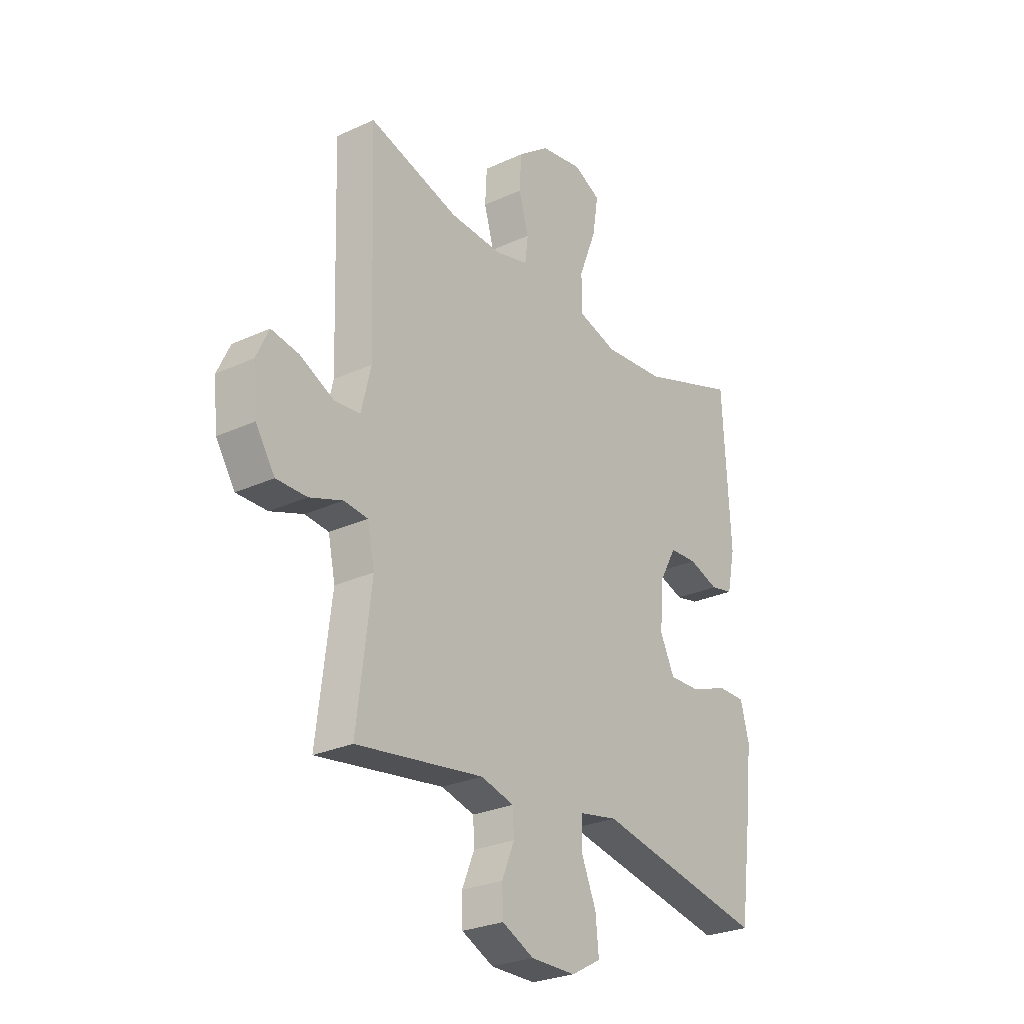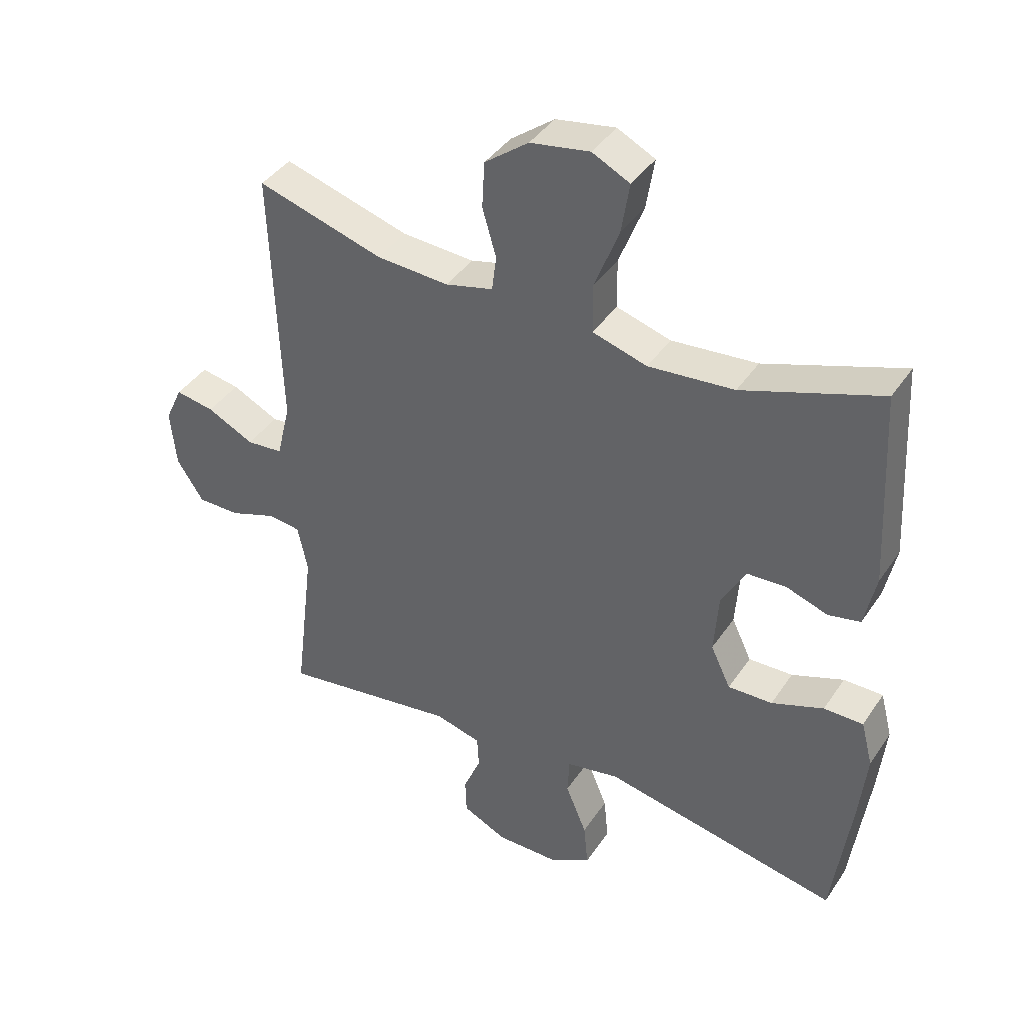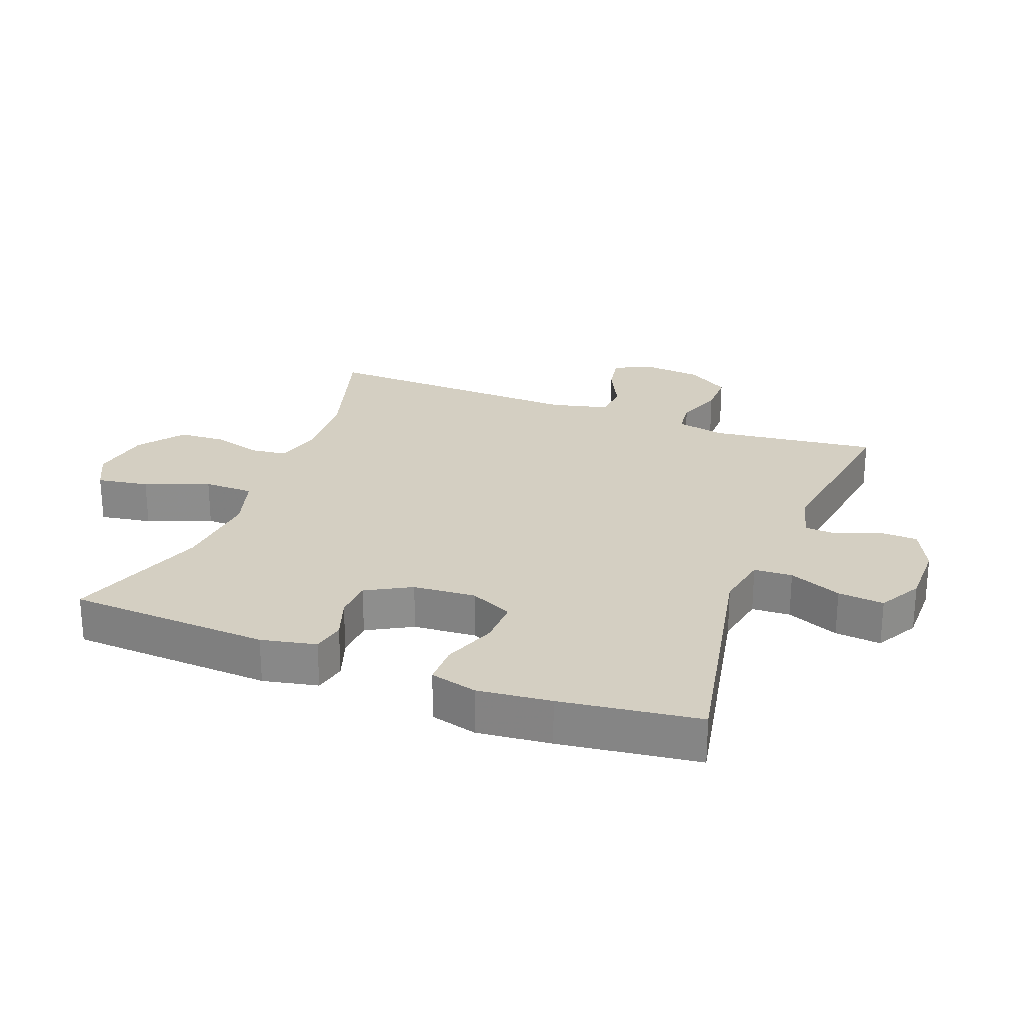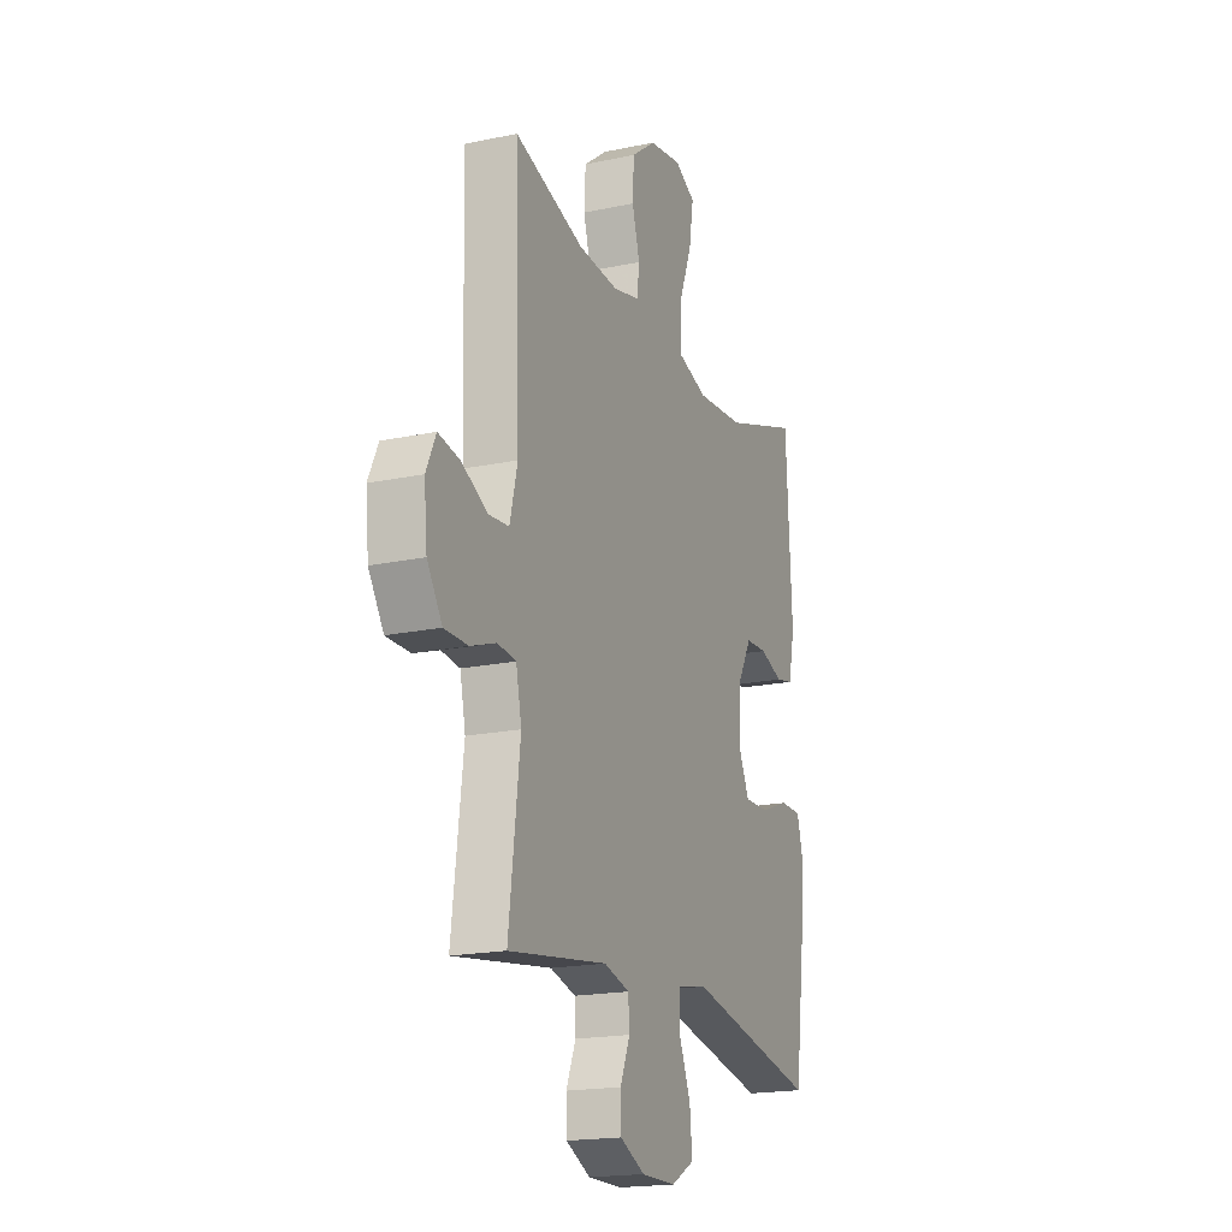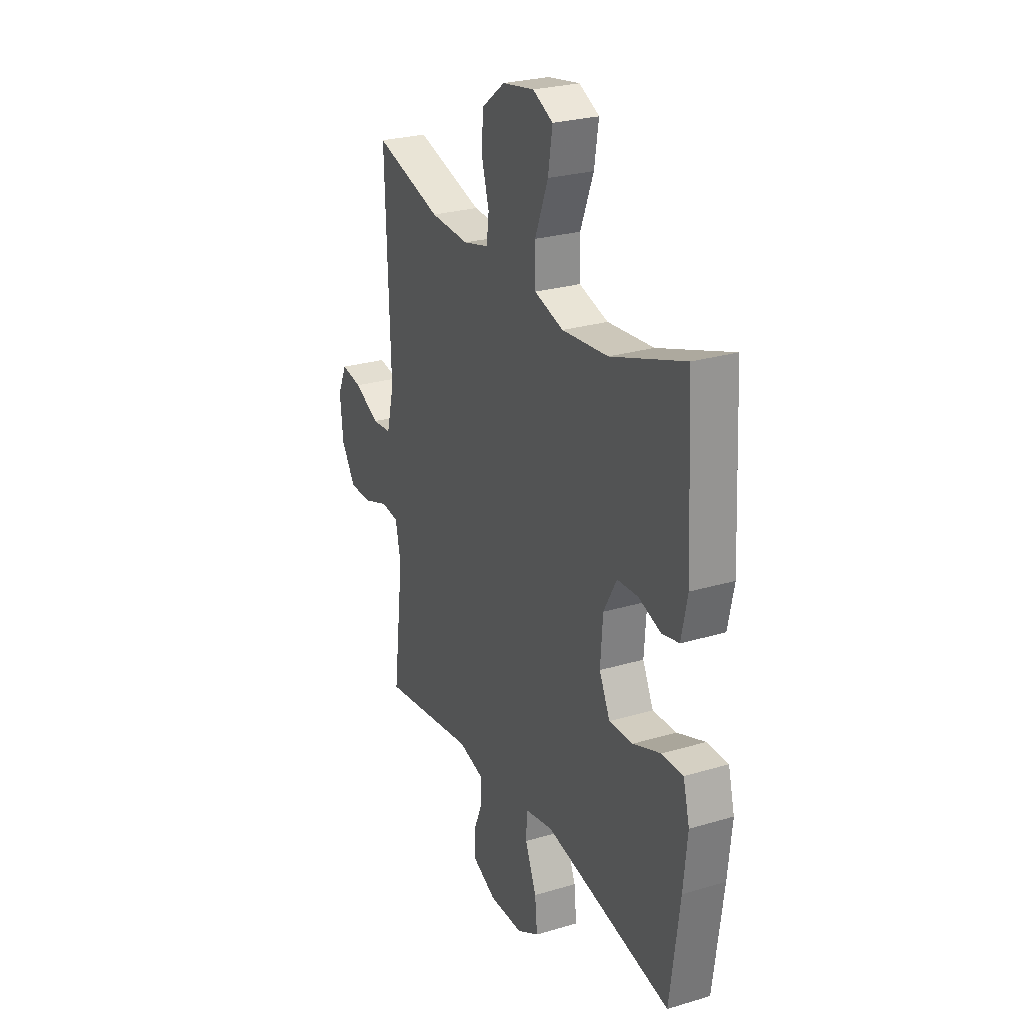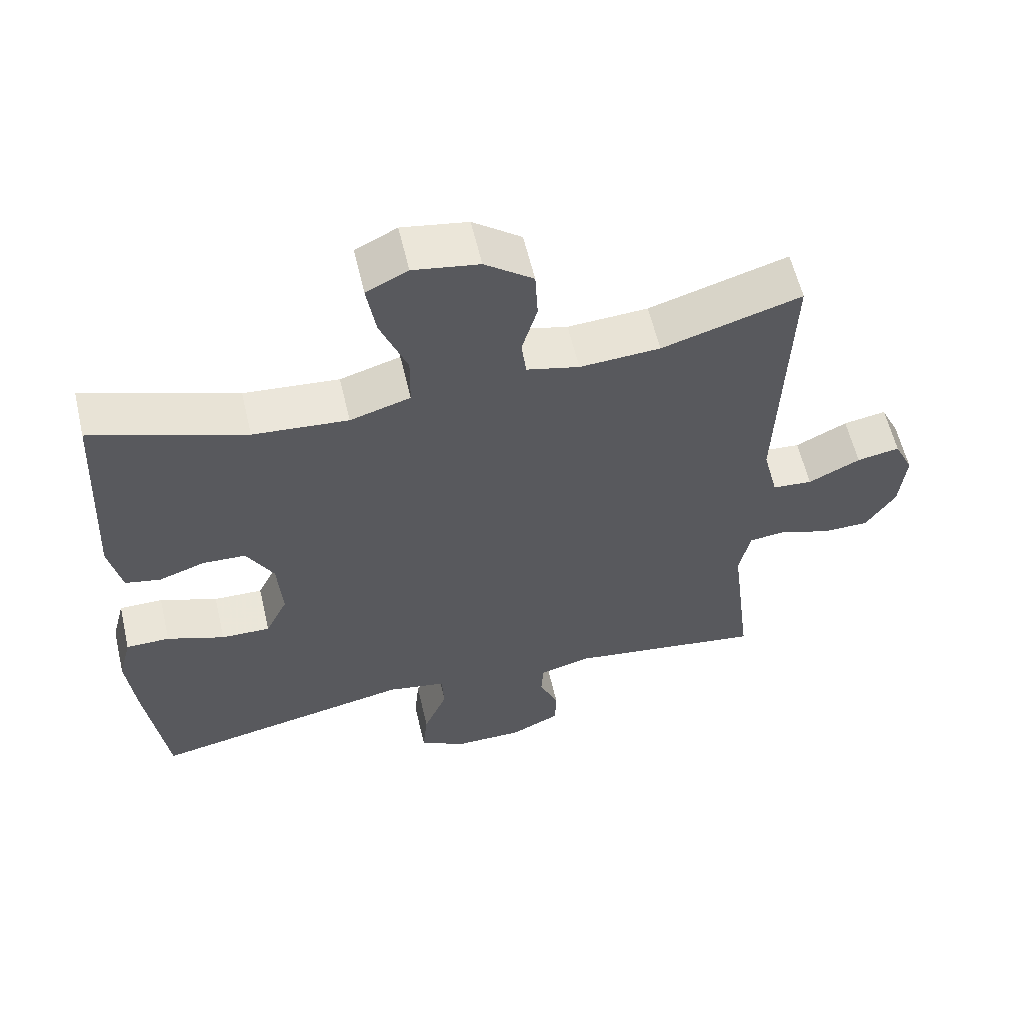
<metadata>
{"format":"obj","ext":"obj","renderer":"f3d","projection":"perspective","resolution":1024,"background":"white","views":[{"elev":-26.9,"azim":-54.3,"up":"+Z"},{"elev":40.4,"azim":30.7,"up":"+Z"},{"elev":25.5,"azim":110.9,"up":"+Y"},{"elev":-18.7,"azim":-68.0,"up":"+Z"},{"elev":26.3,"azim":64.8,"up":"+Z"},{"elev":59.1,"azim":166.8,"up":"+Z"}]}
</metadata>
<code>
v -0.5 0.07 -0.5
v -0.468 0.07 -0.239
v -0.484 0.07 -0.163
v -0.537 0.07 -0.157
v -0.611 0.07 -0.183
v -0.679 0.07 -0.183
v -0.722 0.07 -0.117
v -0.731 0.07 -0.025
v -0.703 0.07 0.035
v -0.641 0.07 0.024
v -0.566 0.07 -0.013
v -0.508 0.07 -0.008
v -0.486 0.07 0.082
v -0.5 0.07 0.5
v -0.299 0.07 0.44
v -0.183 0.07 0.433
v -0.107 0.07 0.452
v -0.1 0.07 0.508
v -0.122 0.07 0.584
v -0.118 0.07 0.658
v -0.048 0.07 0.711
v 0.047 0.07 0.727
v 0.107 0.07 0.697
v 0.094 0.07 0.616
v 0.055 0.07 0.516
v 0.056 0.07 0.438
v 0.143 0.07 0.412
v 0.28 0.07 0.424
v 0.5 0.07 0.5
v 0.517 0.07 0.184
v 0.499 0.07 0.098
v 0.448 0.07 0.087
v 0.381 0.07 0.11
v 0.319 0.07 0.107
v 0.28 0.07 0.037
v 0.273 0.07 -0.061
v 0.305 0.07 -0.128
v 0.376 0.07 -0.126
v 0.459 0.07 -0.095
v 0.522 0.07 -0.095
v 0.541 0.07 -0.168
v 0.529 0.07 -0.283
v 0.5 0.07 -0.5
v 0.12 0.07 -0.424
v 0.035 0.07 -0.44
v 0.032 0.07 -0.5
v 0.066 0.07 -0.582
v 0.073 0.07 -0.654
v 0.006 0.07 -0.691
v -0.094 0.07 -0.691
v -0.165 0.07 -0.657
v -0.167 0.07 -0.598
v -0.139 0.07 -0.531
v -0.142 0.07 -0.479
v -0.216 0.07 -0.459
v -0.5 0 -0.5
v -0.468 0 -0.239
v -0.484 0 -0.163
v -0.537 0 -0.157
v -0.611 0 -0.183
v -0.679 0 -0.183
v -0.722 0 -0.117
v -0.731 0 -0.025
v -0.703 0 0.035
v -0.641 0 0.024
v -0.566 0 -0.013
v -0.508 0 -0.008
v -0.486 0 0.082
v -0.5 0 0.5
v -0.299 0 0.44
v -0.183 0 0.433
v -0.107 0 0.452
v -0.1 0 0.508
v -0.122 0 0.584
v -0.118 0 0.658
v -0.048 0 0.711
v 0.047 0 0.727
v 0.107 0 0.697
v 0.094 0 0.616
v 0.055 0 0.516
v 0.056 0 0.438
v 0.143 0 0.412
v 0.28 0 0.424
v 0.5 0 0.5
v 0.517 0 0.184
v 0.499 0 0.098
v 0.448 0 0.087
v 0.381 0 0.11
v 0.319 0 0.107
v 0.28 0 0.037
v 0.273 0 -0.061
v 0.305 0 -0.128
v 0.376 0 -0.126
v 0.459 0 -0.095
v 0.522 0 -0.095
v 0.541 0 -0.168
v 0.529 0 -0.283
v 0.5 0 -0.5
v 0.12 0 -0.424
v 0.035 0 -0.44
v 0.032 0 -0.5
v 0.066 0 -0.582
v 0.073 0 -0.654
v 0.006 0 -0.691
v -0.094 0 -0.691
v -0.165 0 -0.657
v -0.167 0 -0.598
v -0.139 0 -0.531
v -0.142 0 -0.479
v -0.216 0 -0.459
f 51 52 53
f 50 51 53
f 49 50 53
f 48 49 53
f 47 48 53
f 46 47 53
f 45 46 53 54
f 42 43 44
f 41 42 44
f 40 41 44
f 39 40 44
f 38 39 44
f 37 38 44 45
f 45 54 55
f 37 45 55
f 36 37 55
f 31 32 33
f 30 31 33
f 29 30 33
f 28 29 33
f 27 28 33 34
f 26 27 34 35
f 23 24 25
f 22 23 25
f 21 22 25
f 20 21 25
f 19 20 25
f 18 19 25
f 17 18 25 26
f 55 1 2
f 36 55 2
f 35 36 2
f 26 35 2
f 17 26 2
f 16 17 2
f 9 10 11
f 8 9 11
f 7 8 11
f 6 7 11
f 5 6 11
f 4 5 11
f 3 4 11 12
f 3 12 13
f 2 3 13
f 16 2 13
f 15 16 13
f 13 14 15
f 108 107 106
f 108 106 105
f 108 105 104
f 108 104 103
f 108 103 102
f 108 102 101
f 109 108 101 100
f 99 98 97
f 99 97 96
f 99 96 95
f 99 95 94
f 99 94 93
f 100 99 93 92
f 110 109 100
f 110 100 92
f 110 92 91
f 88 87 86
f 88 86 85
f 88 85 84
f 88 84 83
f 89 88 83 82
f 90 89 82 81
f 80 79 78
f 80 78 77
f 80 77 76
f 80 76 75
f 80 75 74
f 80 74 73
f 81 80 73 72
f 57 56 110
f 57 110 91
f 57 91 90
f 57 90 81
f 57 81 72
f 57 72 71
f 66 65 64
f 66 64 63
f 66 63 62
f 66 62 61
f 66 61 60
f 66 60 59
f 67 66 59 58
f 68 67 58
f 68 58 57
f 68 57 71
f 68 71 70
f 70 69 68
f 1 56 57 2
f 2 57 58 3
f 3 58 59 4
f 4 59 60 5
f 5 60 61 6
f 6 61 62 7
f 7 62 63 8
f 8 63 64 9
f 9 64 65 10
f 10 65 66 11
f 11 66 67 12
f 12 67 68 13
f 13 68 69 14
f 14 69 70 15
f 15 70 71 16
f 16 71 72 17
f 17 72 73 18
f 18 73 74 19
f 19 74 75 20
f 20 75 76 21
f 21 76 77 22
f 22 77 78 23
f 23 78 79 24
f 24 79 80 25
f 25 80 81 26
f 26 81 82 27
f 27 82 83 28
f 28 83 84 29
f 29 84 85 30
f 30 85 86 31
f 31 86 87 32
f 32 87 88 33
f 33 88 89 34
f 34 89 90 35
f 35 90 91 36
f 36 91 92 37
f 37 92 93 38
f 38 93 94 39
f 39 94 95 40
f 40 95 96 41
f 41 96 97 42
f 42 97 98 43
f 43 98 99 44
f 44 99 100 45
f 45 100 101 46
f 46 101 102 47
f 47 102 103 48
f 48 103 104 49
f 49 104 105 50
f 50 105 106 51
f 51 106 107 52
f 52 107 108 53
f 53 108 109 54
f 54 109 110 55
f 55 110 56 1

</code>
